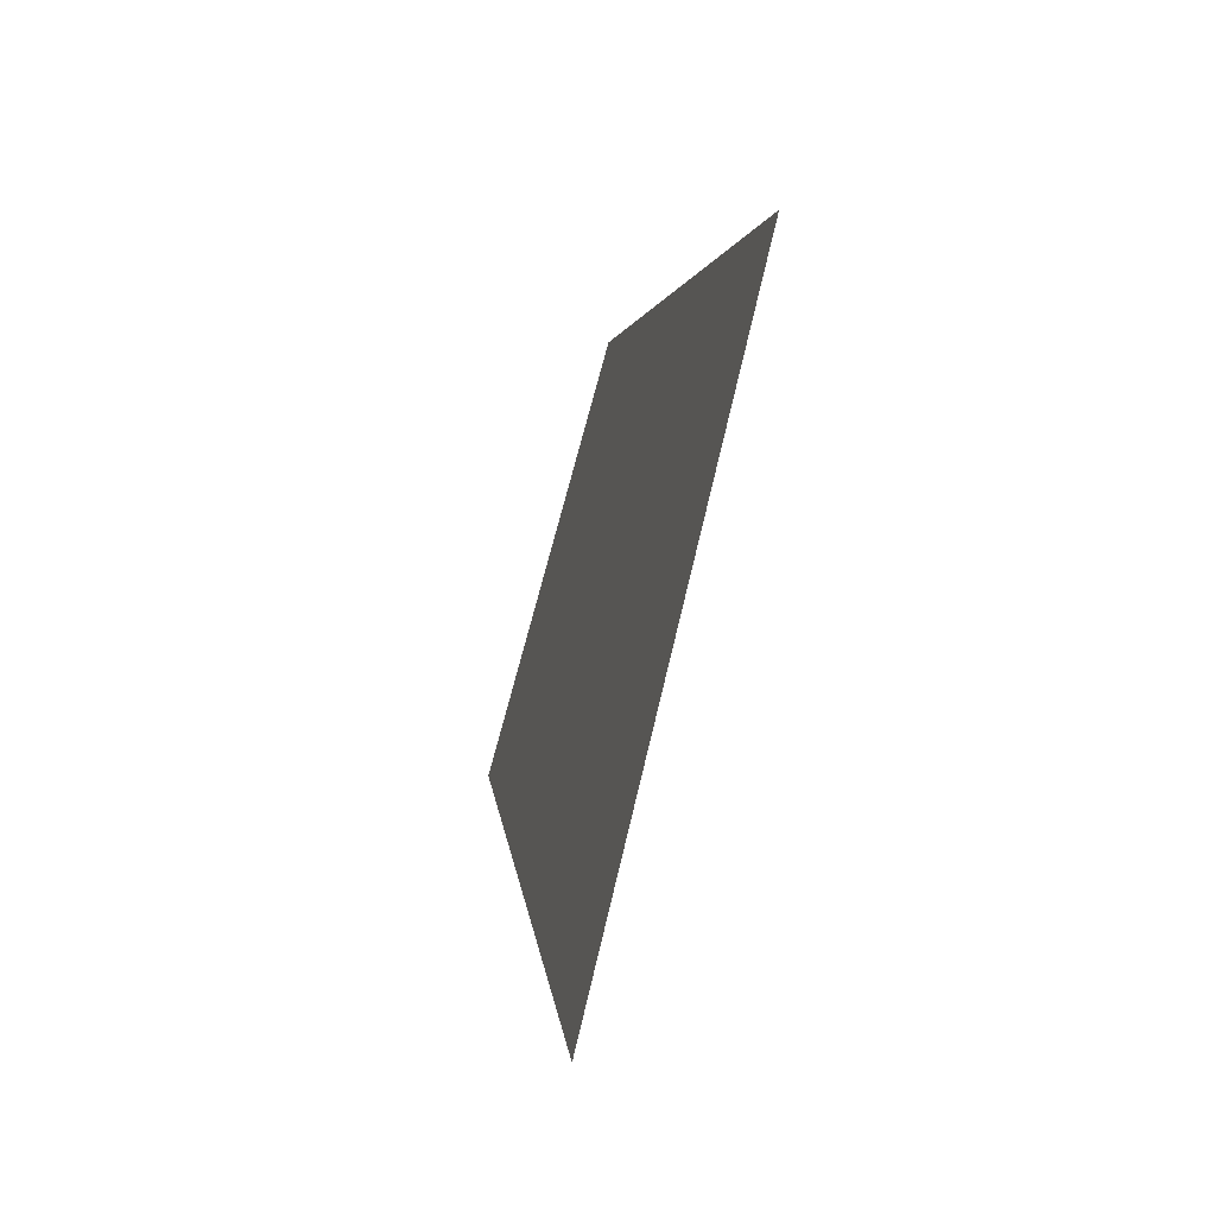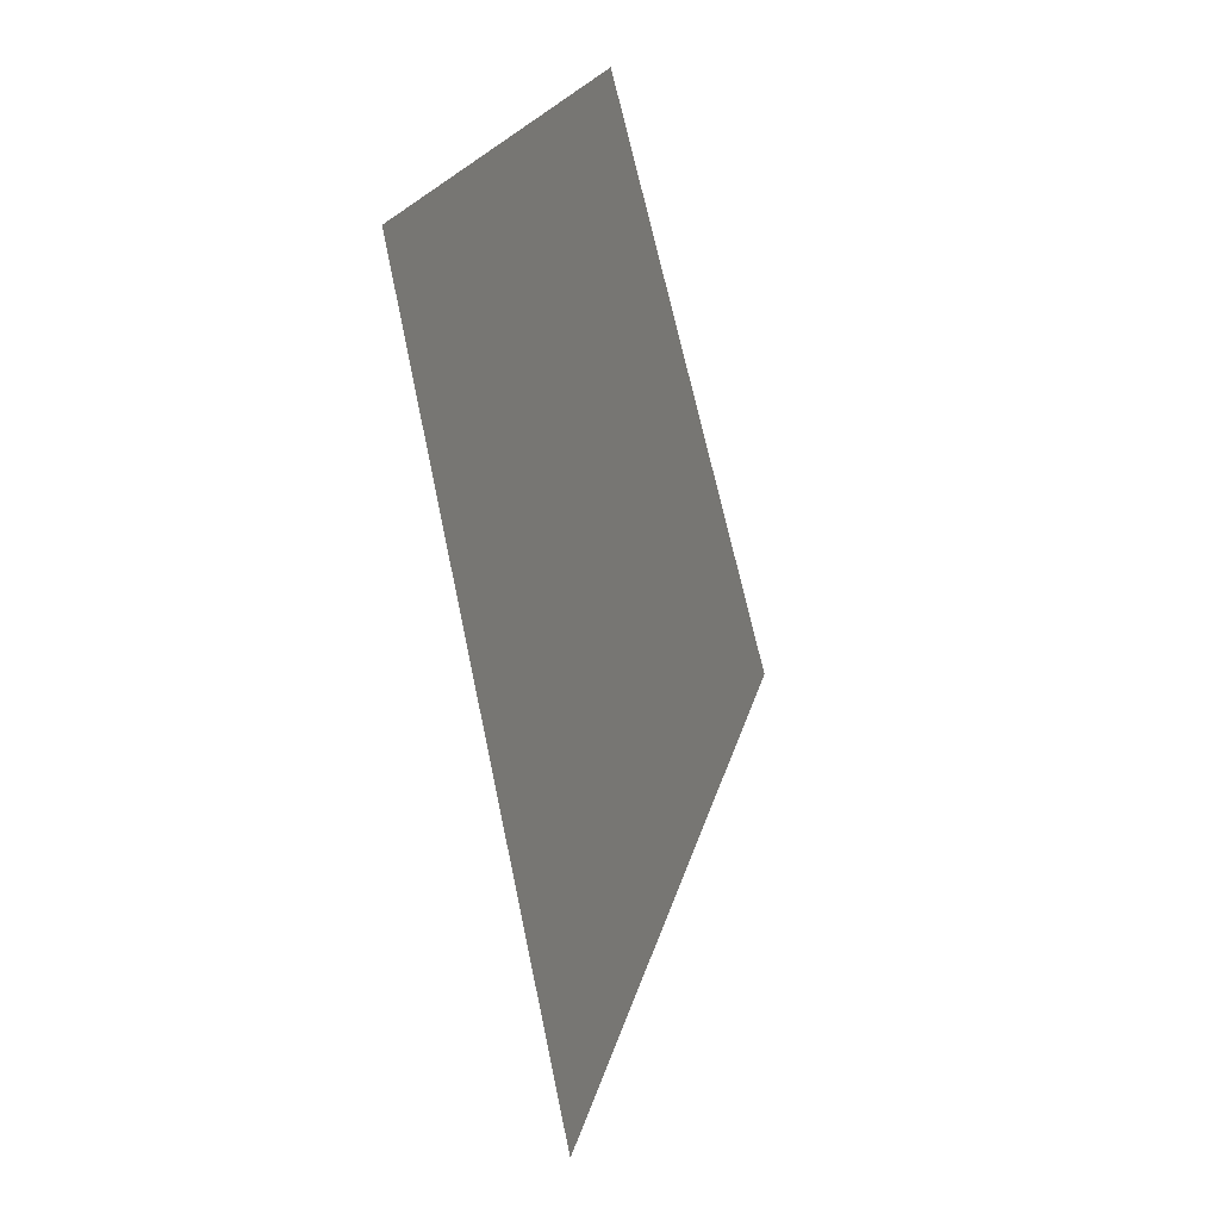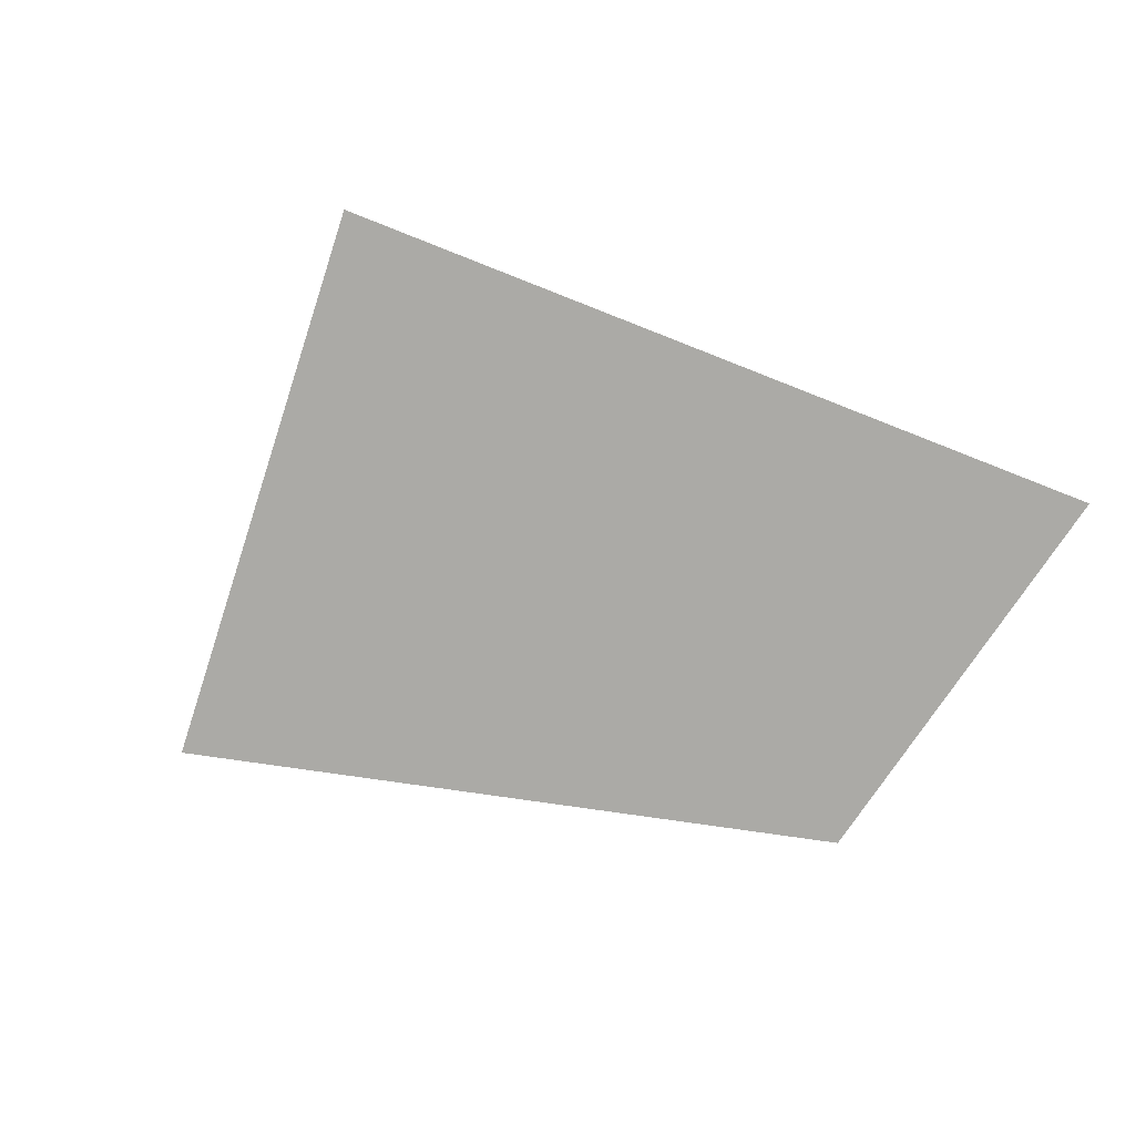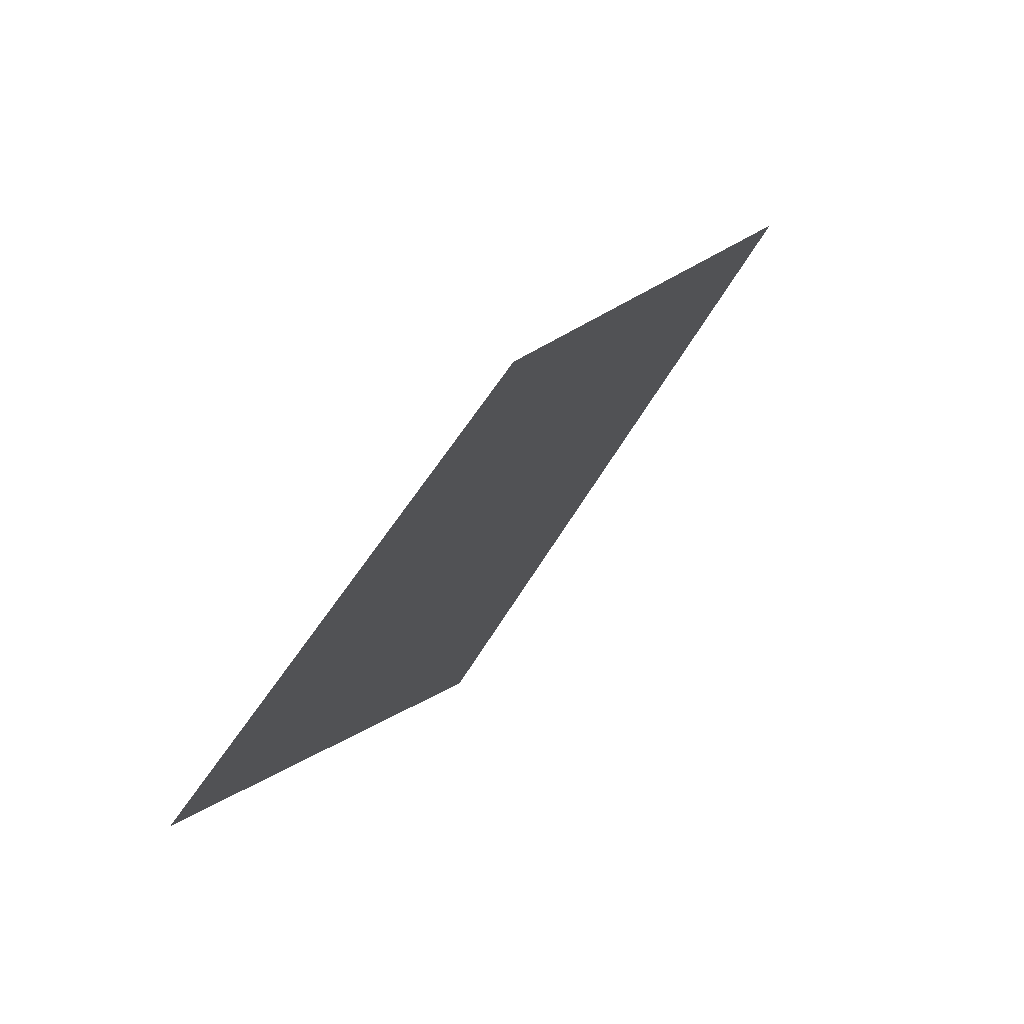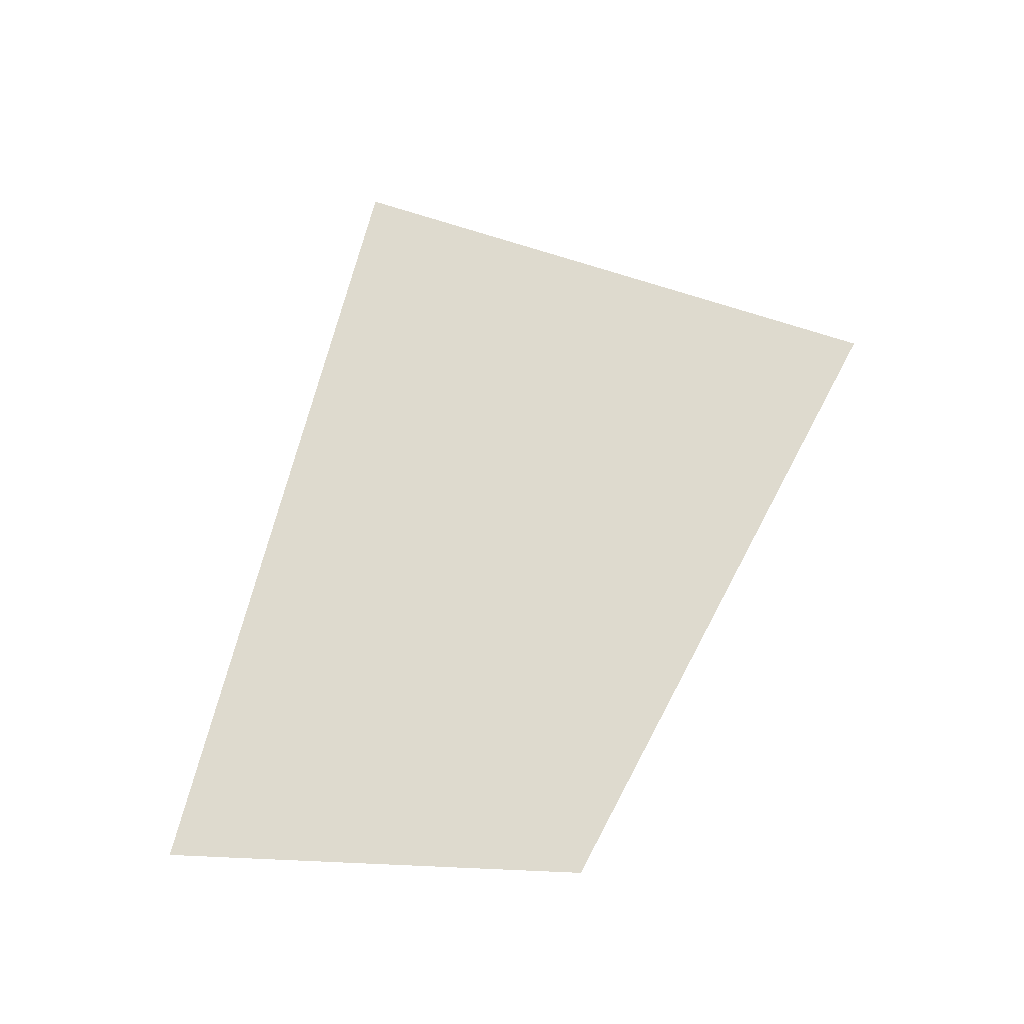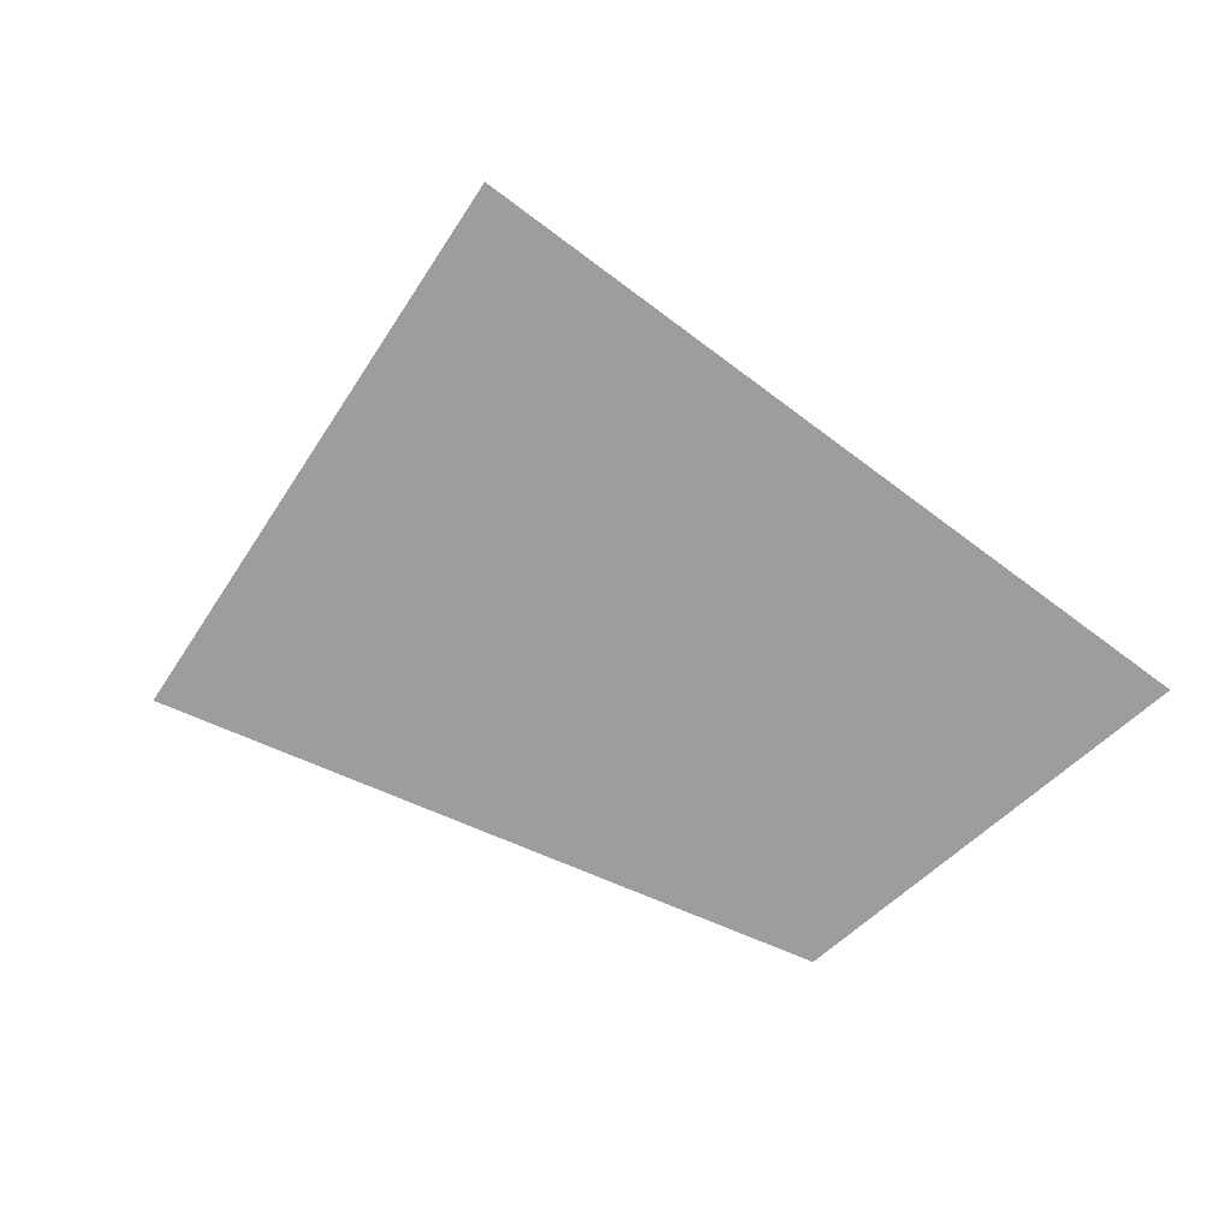
<metadata>
{"format":"obj","ext":"obj","renderer":"f3d","projection":"perspective","resolution":1024,"background":"white","views":[{"elev":-55.3,"azim":74.7,"up":"+Z"},{"elev":10.5,"azim":-70.7,"up":"+Z"},{"elev":-75.8,"azim":-136.2,"up":"+Y"},{"elev":74.1,"azim":-52.5,"up":"+Z"},{"elev":71.3,"azim":-10.0,"up":"+Y"},{"elev":-70.6,"azim":-151.5,"up":"+Y"}]}
</metadata>
<code>
v 279.5 0 -378.6
v 395.3 0 -527.4
v 253.8 0 -603.1
v 162.7 0 -404.4
g face_from_component_split_26
f 1 2 3 4

</code>
